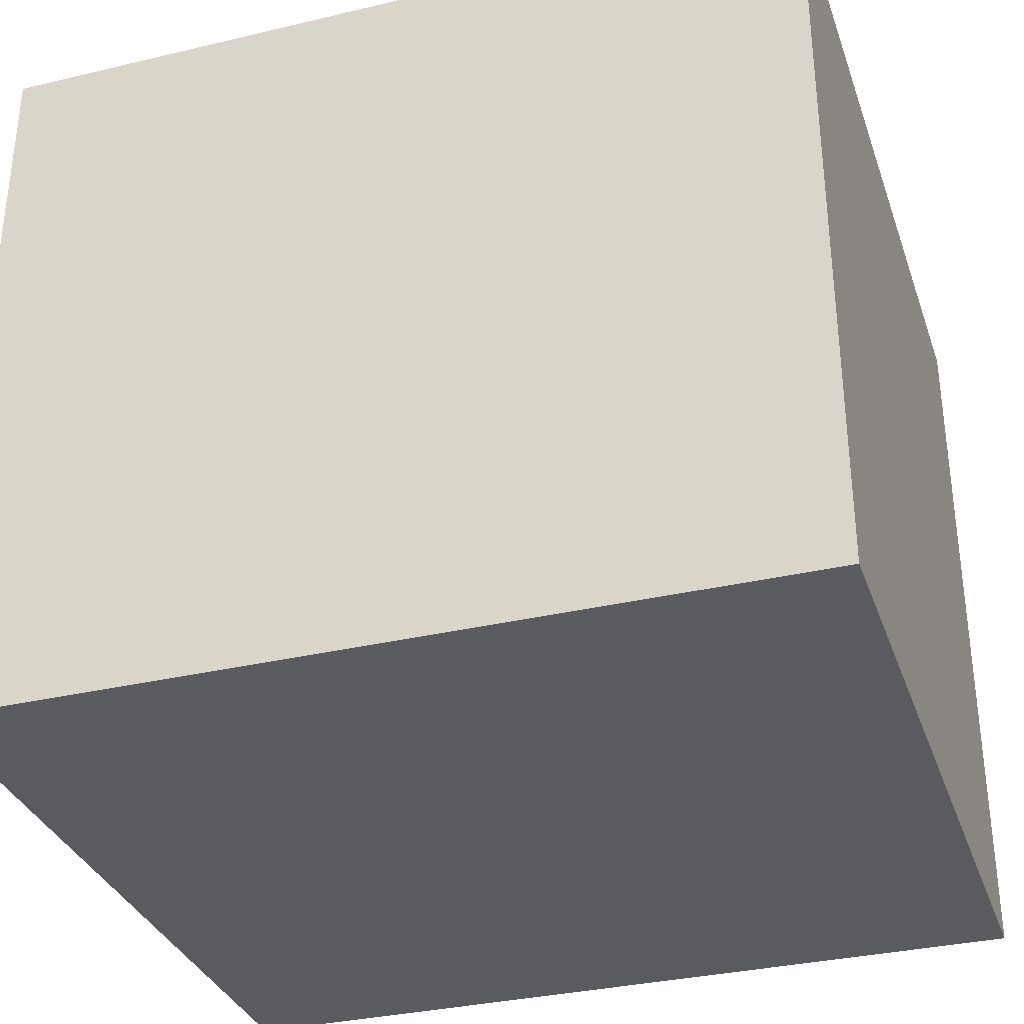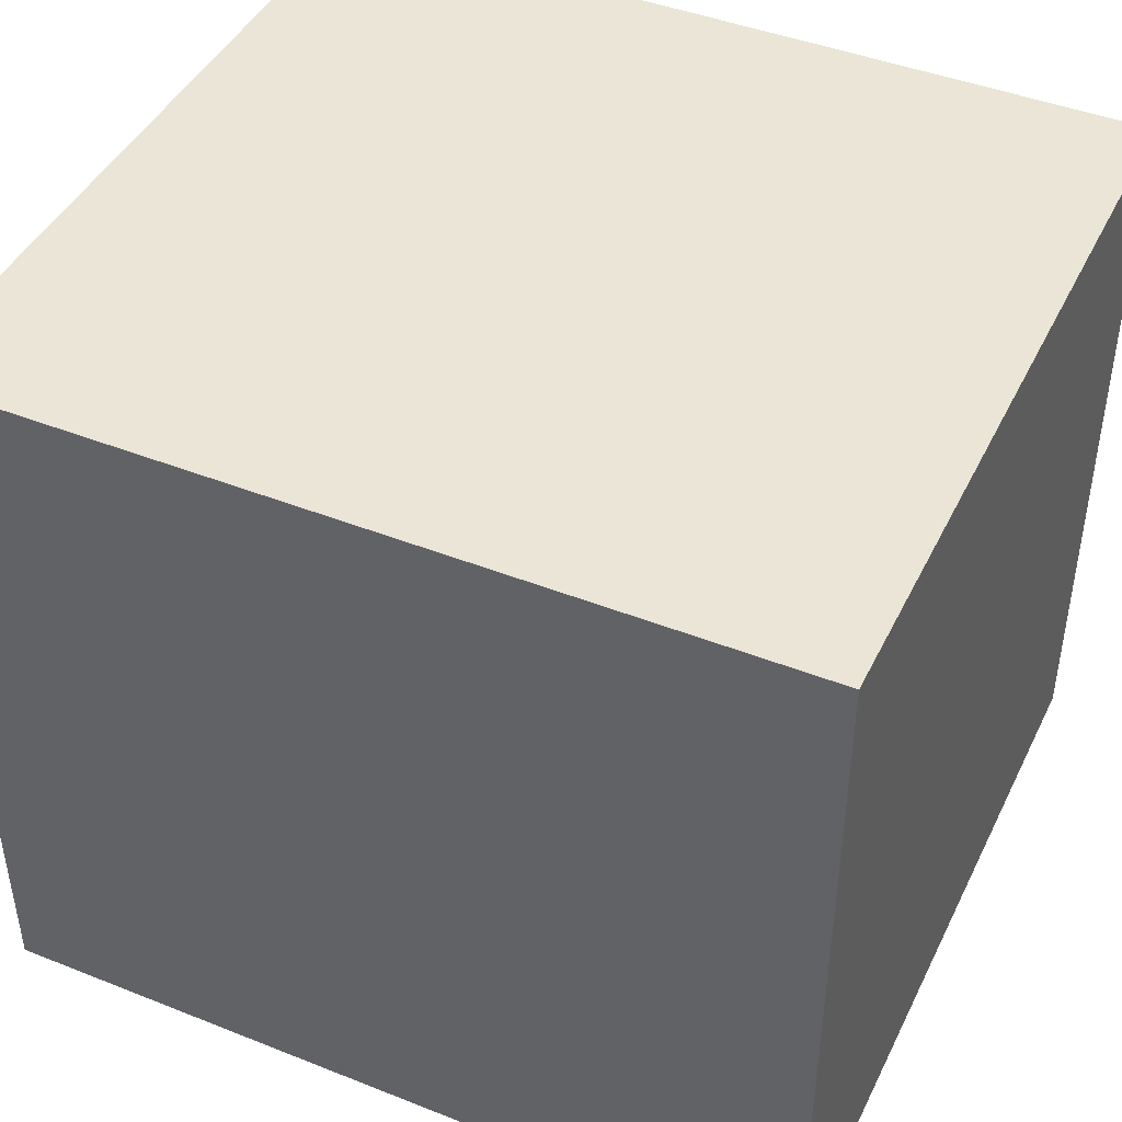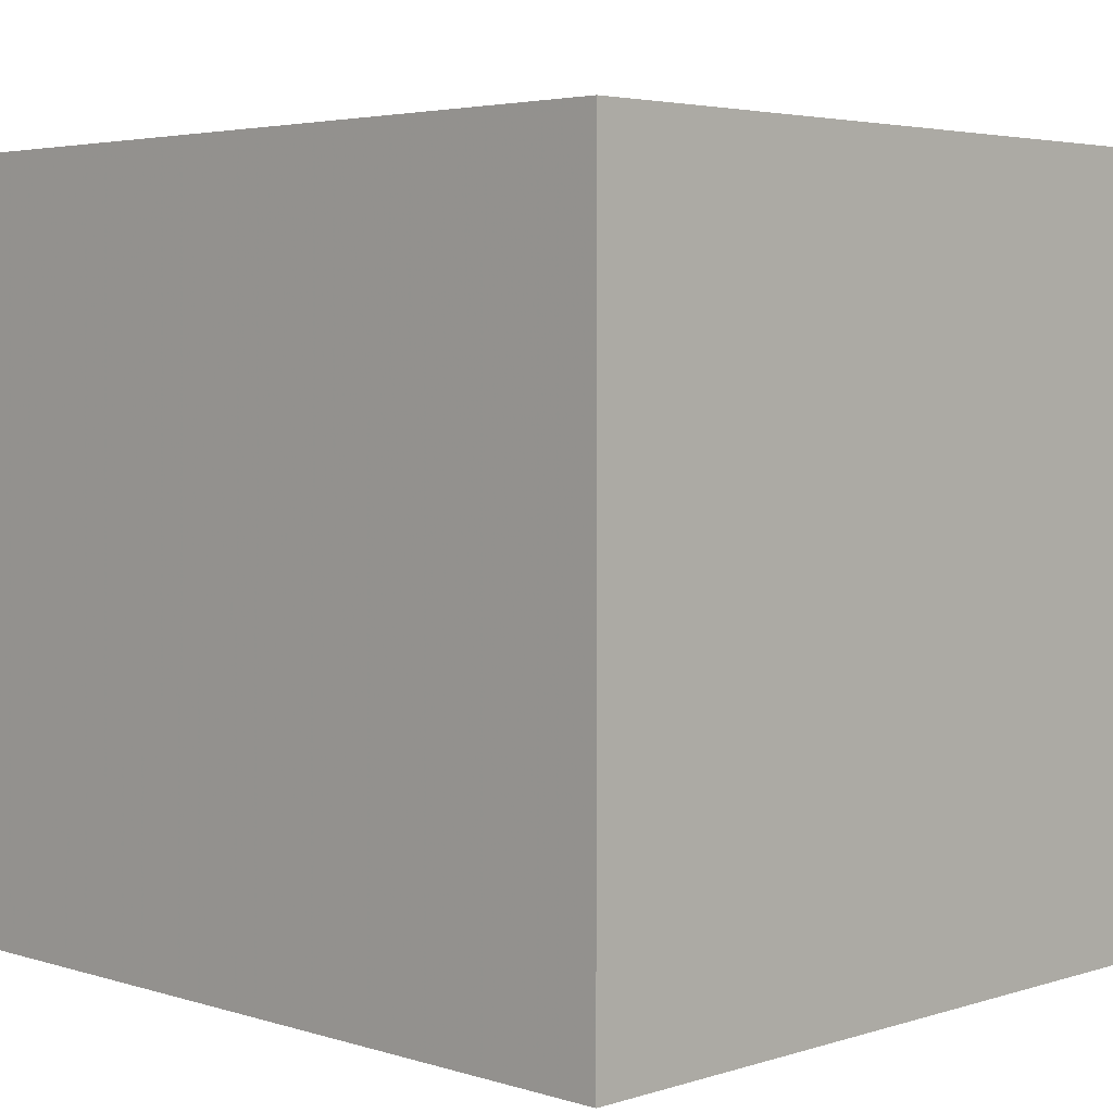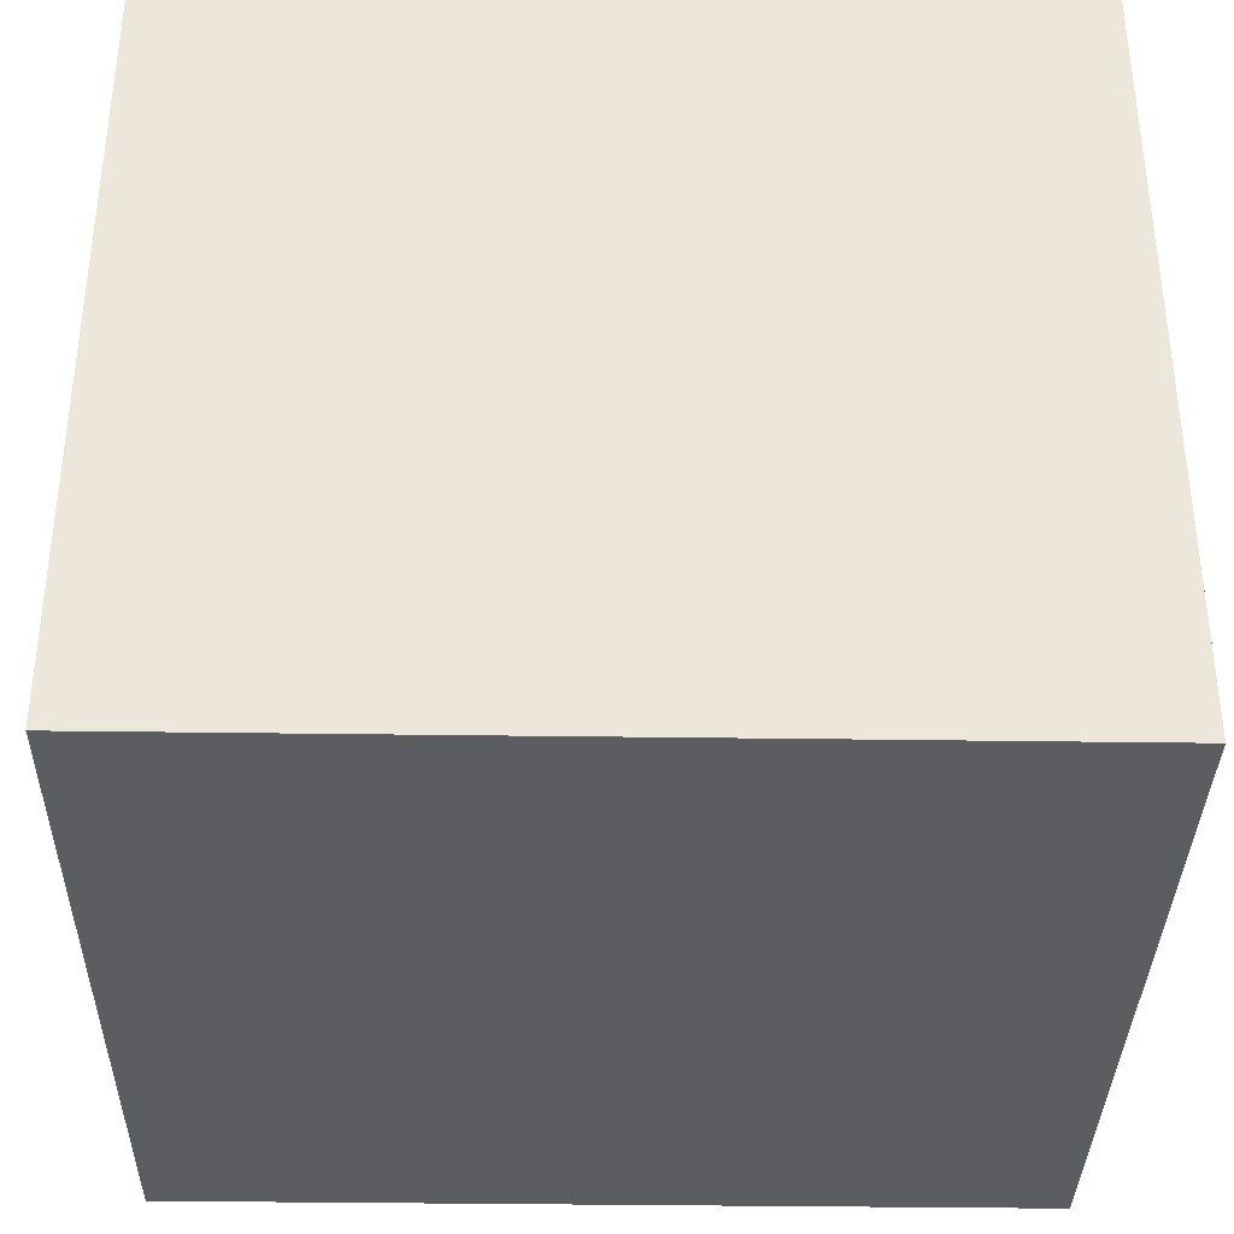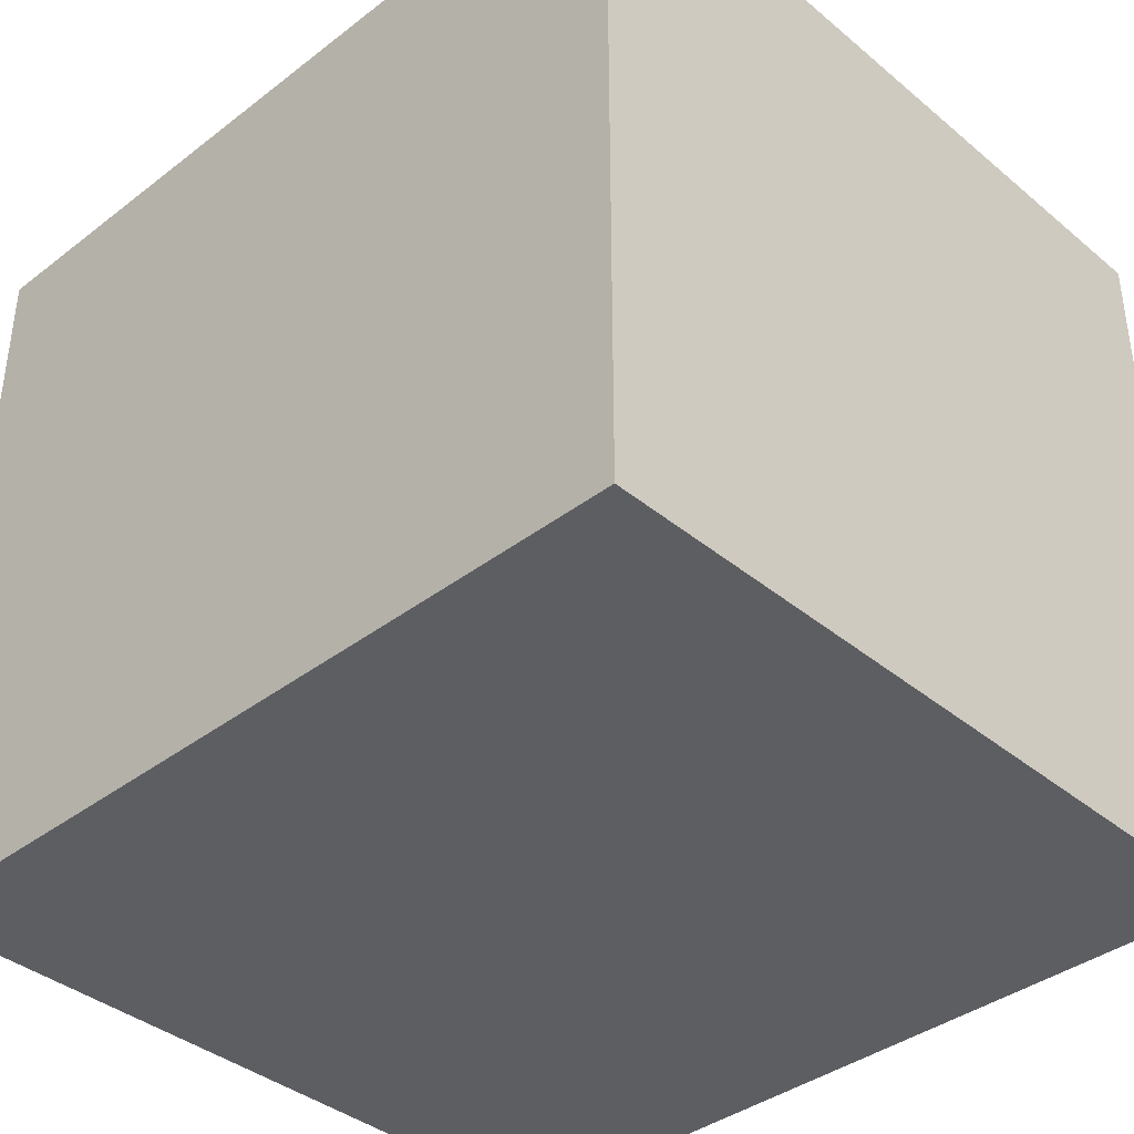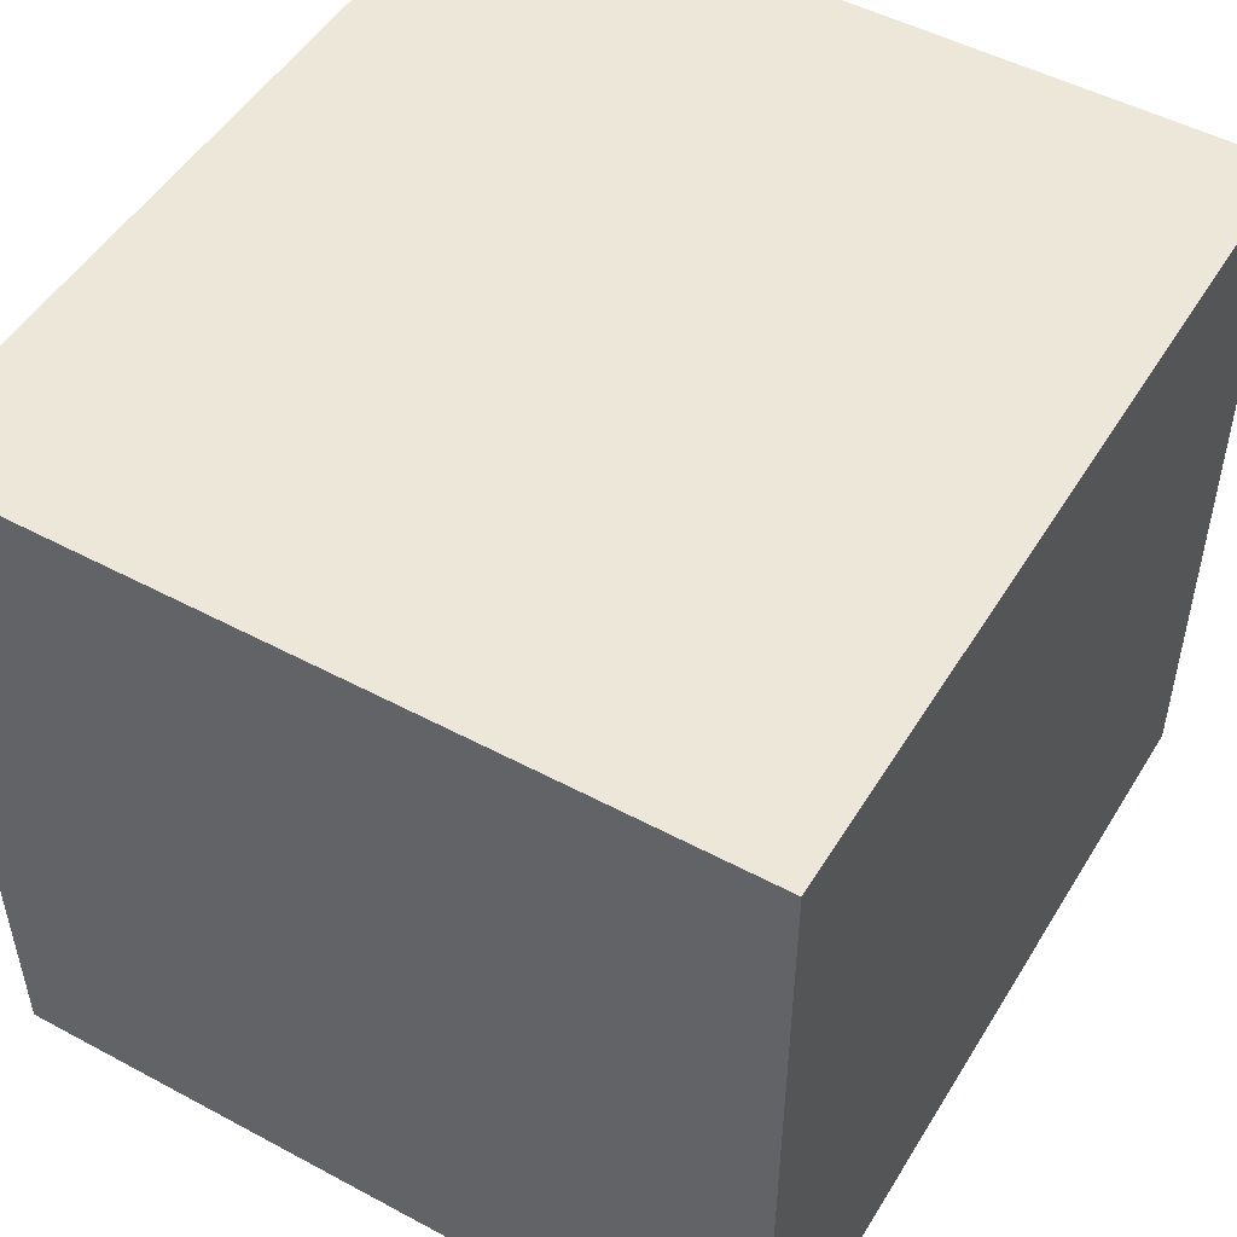
<metadata>
{"format":"obj","ext":"obj","renderer":"f3d","projection":"perspective","resolution":1024,"background":"white","views":[{"elev":-33.5,"azim":-162.1,"up":"+Y"},{"elev":44.0,"azim":-155.1,"up":"+Y"},{"elev":4.0,"azim":44.8,"up":"+Z"},{"elev":-35.5,"azim":178.9,"up":"+Y"},{"elev":-38.6,"azim":-136.1,"up":"+Y"},{"elev":50.0,"azim":120.5,"up":"+Y"}]}
</metadata>
<code>
v  21.93 75 3e-06
v  21.93 83.96 4e-06
v  31.84 83.96 4e-06
v  31.84 75 3e-06
v  21.93 75 9.149
v  31.84 75 9.149
v  31.84 83.96 9.149
v  21.93 83.96 9.149
g Box004
f 1 2 3 4
f 5 6 7 8
f 1 4 6 5
f 4 3 7 6
f 3 2 8 7
f 2 1 5 8

</code>
